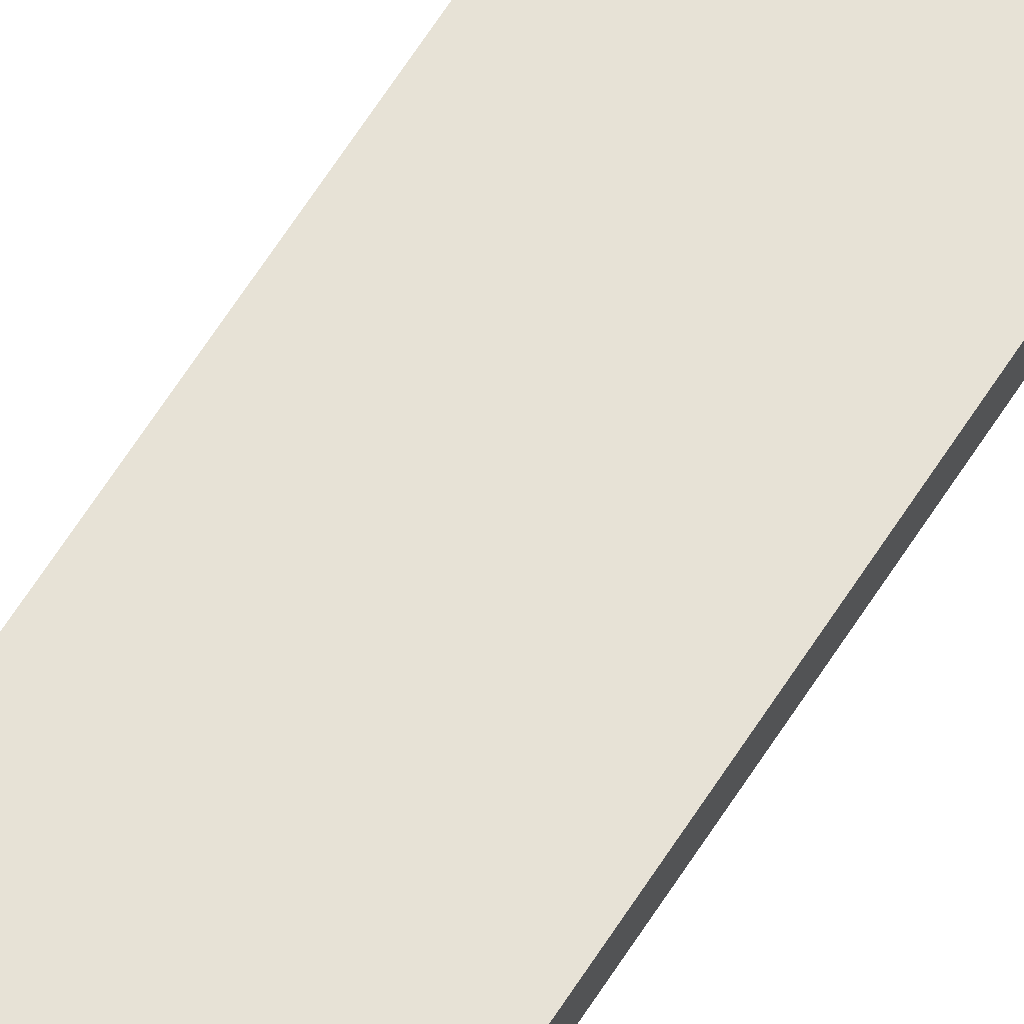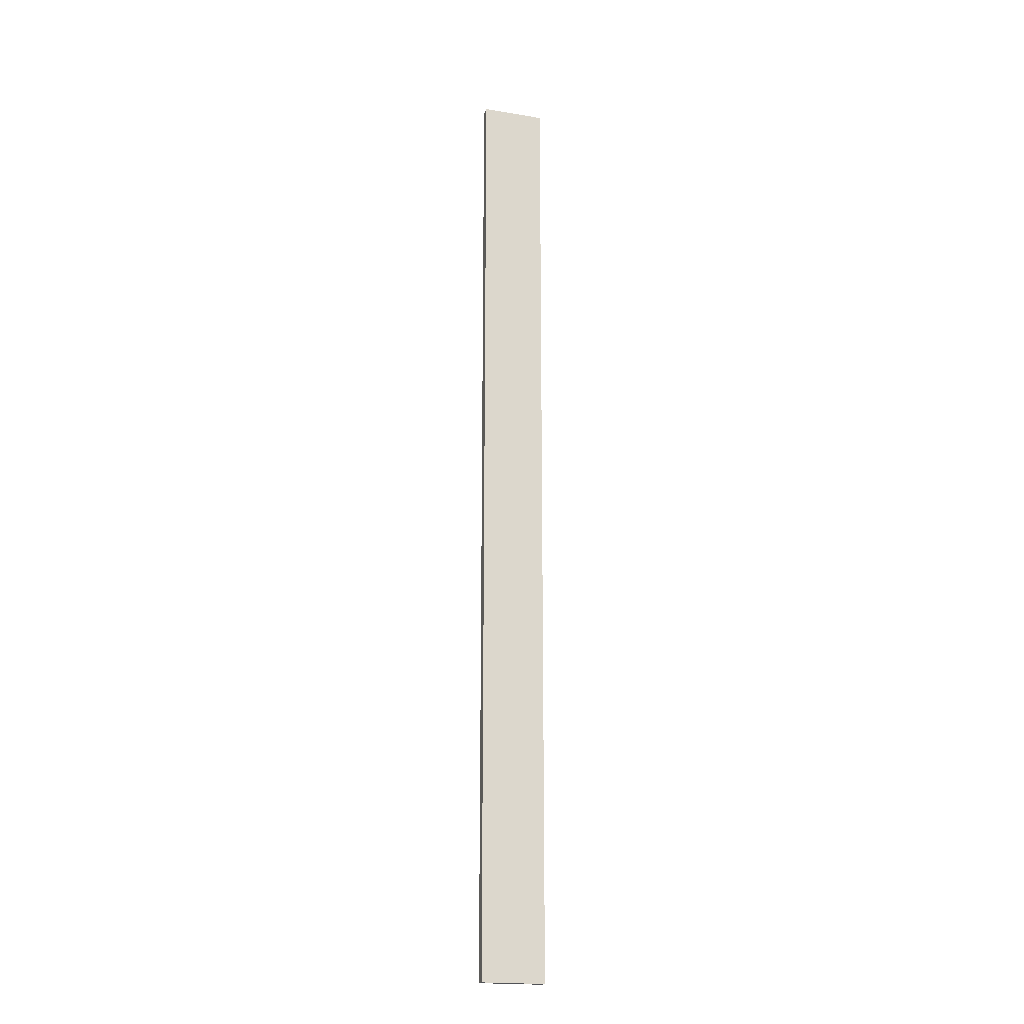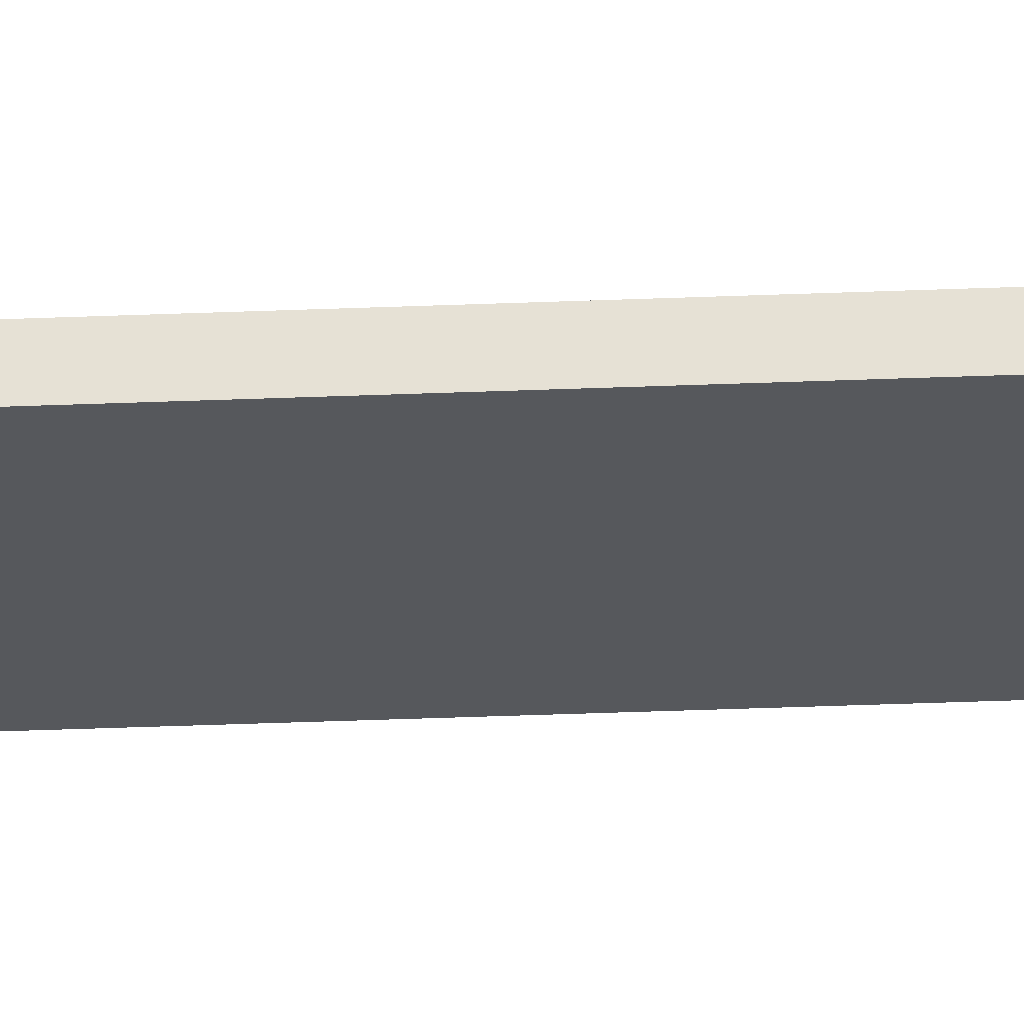
<metadata>
{"format":"obj","ext":"obj","renderer":"f3d","projection":"perspective","resolution":1024,"background":"white","views":[{"elev":63.4,"azim":-147.8,"up":"+Y"},{"elev":-19.6,"azim":-17.1,"up":"+Z"},{"elev":-28.0,"azim":-86.2,"up":"+Y"}]}
</metadata>
<code>
o 1665
v 2216 1874 16.14
v 2216 1874 16.14
v 2216 1874 16.14
v 2216 1874 17.2
v 2216 1874 17.2
v 2216 1874 17.2
v 2216 1874 16.14
v 2216 1874 16.14
v 2216 1874 16.14
v 2216 1874 17.2
v 2216 1874 16.14
v 2216 1874 17.2
v 2216 1874 17.2
v 2216 1874 17.2
v 2216 1874 17.2
v 2216 1874 17.2
v 2216 1874 16.14
v 2216 1874 17.2
v 2216 1874 16.14
v 2216 1874 17.2
v 2216 1874 17.2
v 2216 1874 16.14
v 2216 1874 17.2
v 2216 1874 17.2
v 2216 1874 16.14
v 2216 1874 16.14
v 2216 1874 17.2
v 2216 1874 16.14
v 2216 1874 16.14
f 1 2 3
f 1 4 5
f 6 2 7
f 8 9 7
f 10 7 11
f 12 13 14
f 14 15 16
f 17 15 18
f 19 20 21
f 22 23 20
f 24 25 26
f 27 28 29

</code>
